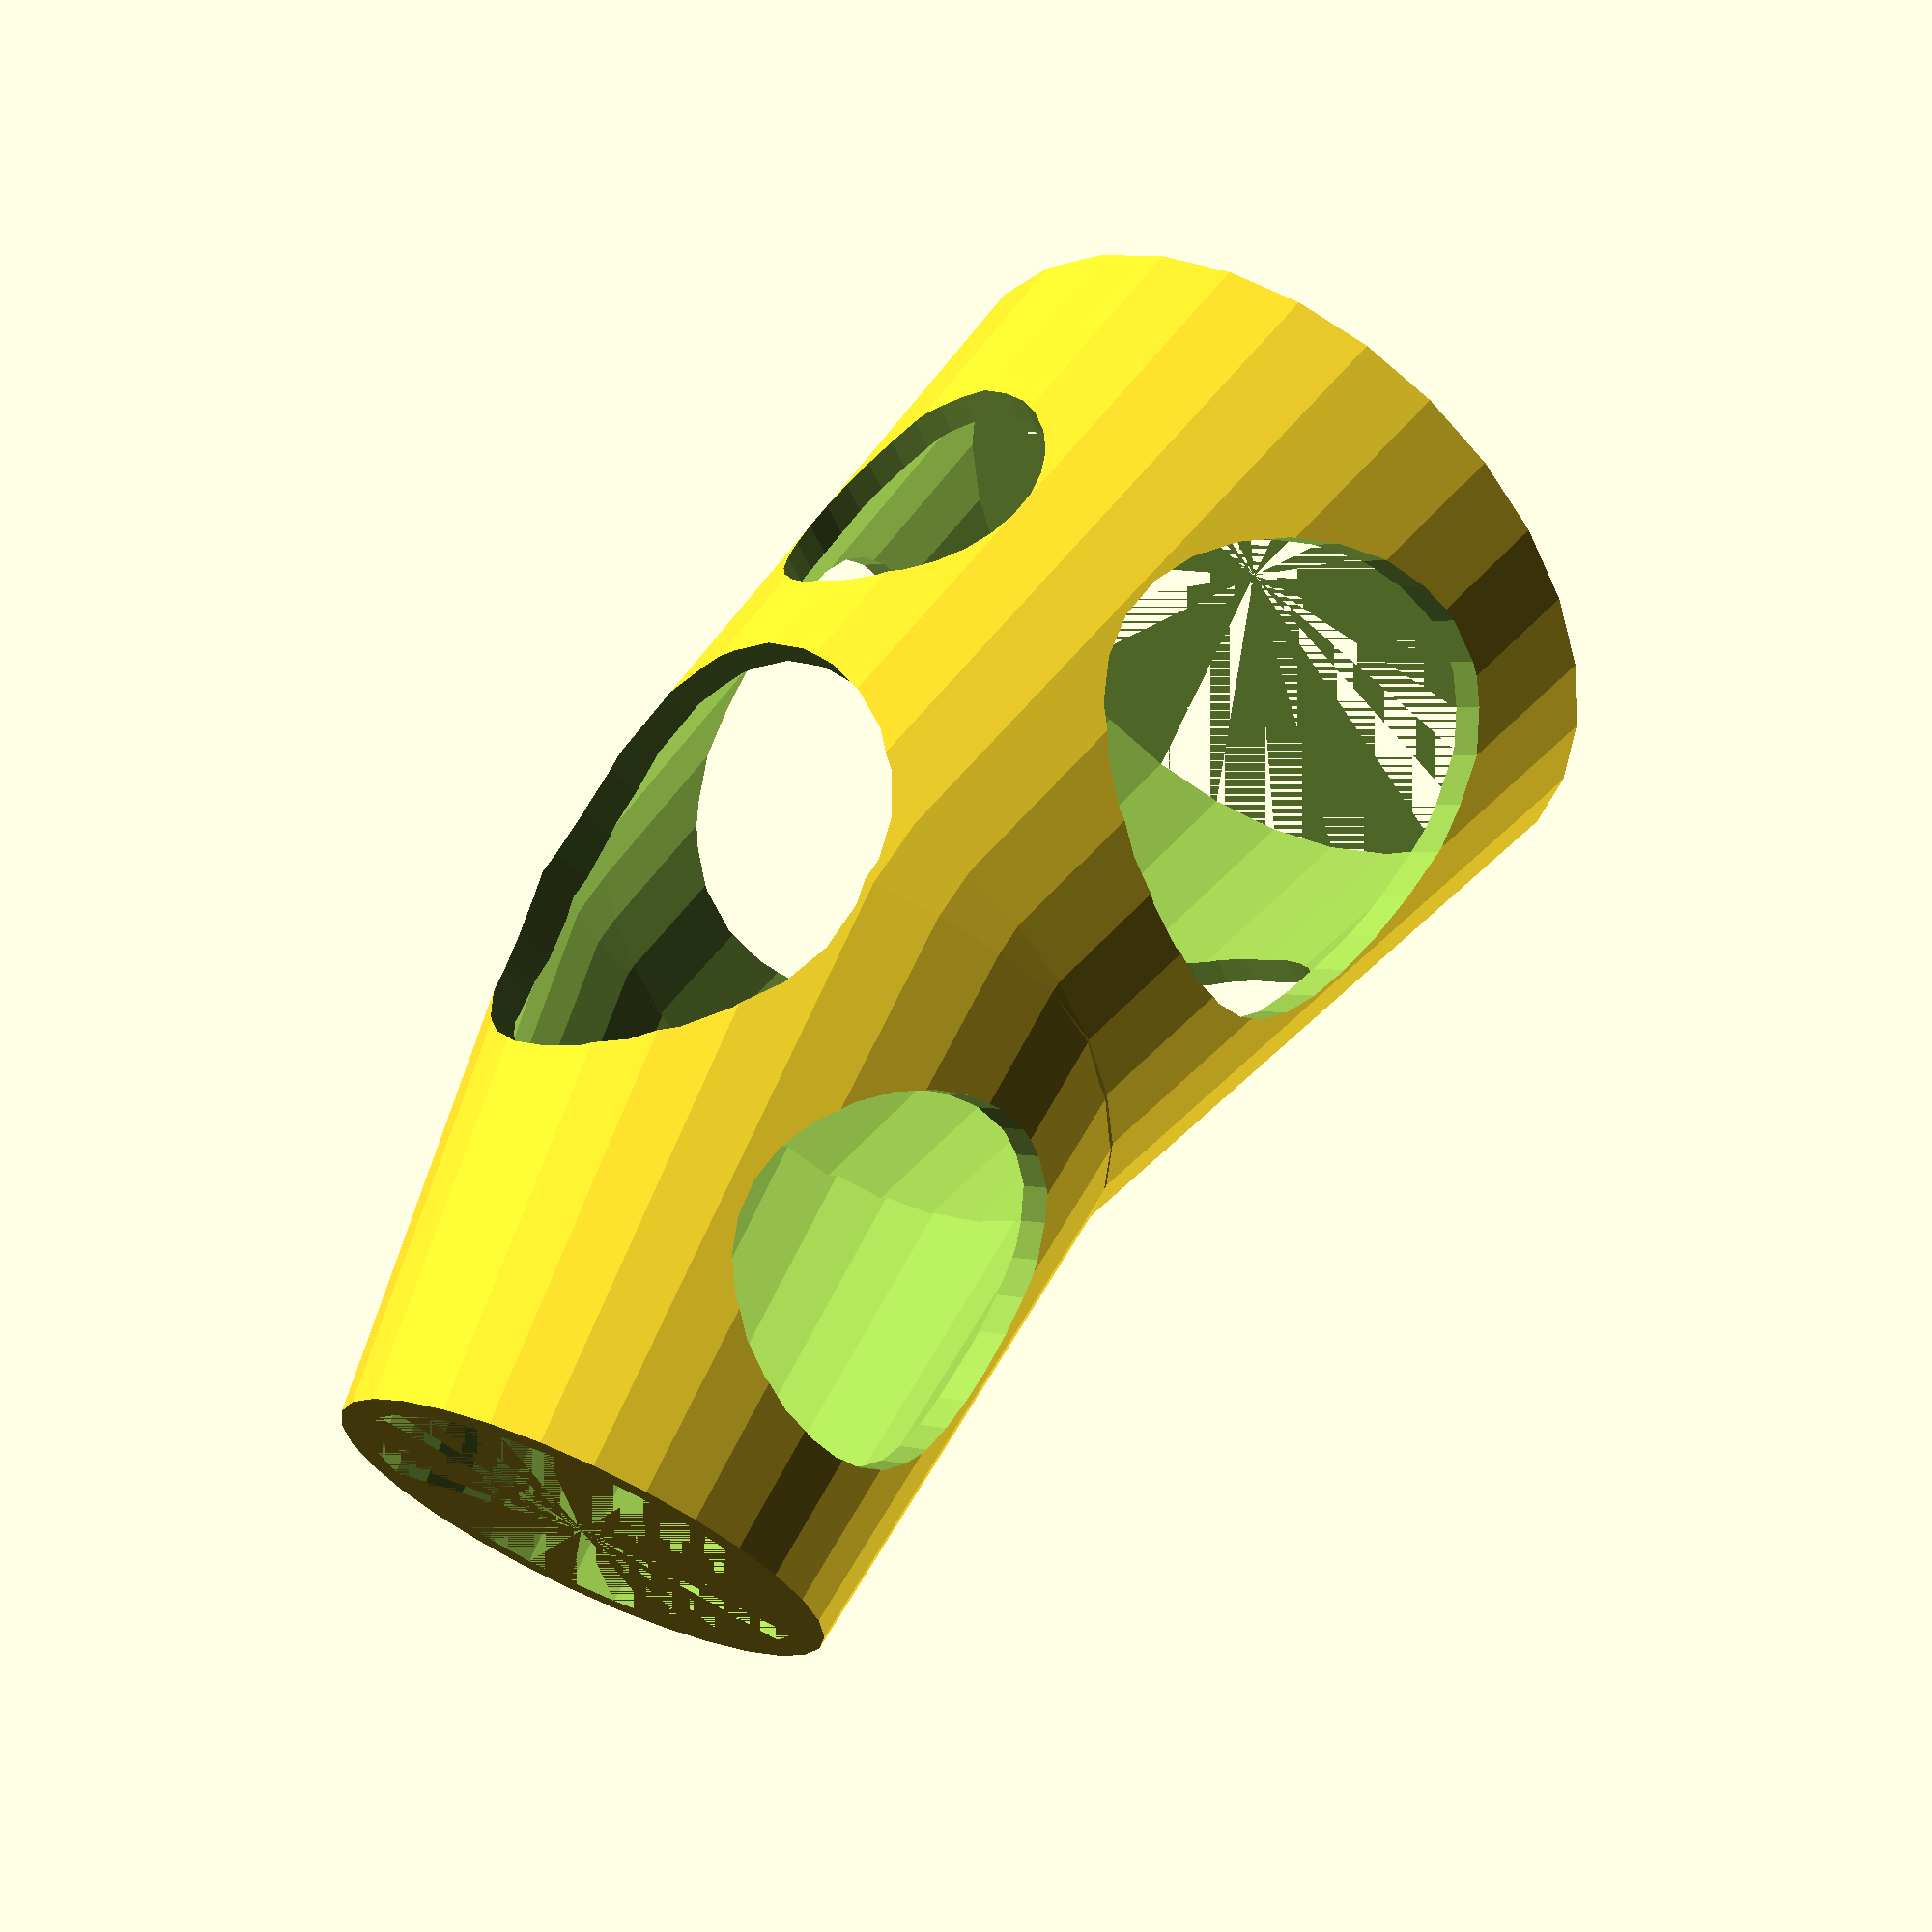
<openscad>
diameter_1 = 15;
diameter_2 = 20;
diameter_3 = 25;

segment_1 = 20;
segment_2 = 25;

angle = 20;

wall = 1;


radius_hole_1_segement_1 = 0;
radius_hole_2_segement_1 = 6;

radius_hole_1_segement_2 = 5;
radius_hole_2_segement_2 = 8;

radius_hole_middle = 8;

$fn=30;

fingercast();

module fingercast(){
	difference(){
		hollowfinger();

			rotate([0,90,0])
					translate([0,0,-diameter_3*4])
						cylinder(r=radius_hole_middle, h=diameter_3*4);
	}
}


module hollowfinger(){
	difference(){
		finger(diameter_1/2,diameter_2/2,diameter_3/2,wall, true,radius_hole_1_segement_1,radius_hole_2_segement_1,radius_hole_1_segement_2,radius_hole_2_segement_2);
		finger(diameter_1/2,diameter_2/2,diameter_3/2);
	}
}

module finger(r_1,r_2,r_3,add=0, holes=false, hole1_seg1, hole2_seg1, hole1_seg2, hole2_seg2){
	//Segment 1
	translate([0,0,-segment_1])
		segement(r_1 + add, r_2 + add, segment_1, holes, hole1_seg1, hole2_seg1);
	//Segment 2
	rotate([0,angle,0])
		segement(r_2 + add, r_3 + add,segment_2, holes, hole1_seg2, hole2_seg2);

	//Segmentlinkage
	hull(){
		cylinder(r=r_2 + add, h=0.001);

	rotate([0,angle,0])
		cylinder(r=r_2 + add, h=0.001);
	}	
}


module segement(a,b,h,holes, hole1, hole2){
	difference(){
		cylinder(r1=a, r2=b, h=h);

		if(holes){
			if(hole1 > 0)
			translate([0,0,h/2])
				rotate([0,90,0])
					translate([0,0,-h*2])
						cylinder(r=hole1, h=h*4);


			if(hole2 > 0)
			translate([0,0,h/2])
				rotate([90,0,0])
					translate([0,0,-h*2])
						cylinder(r=hole2, h=h*4);
		}
	}
}



</openscad>
<views>
elev=292.9 azim=130.6 roll=203.8 proj=p view=wireframe
</views>
